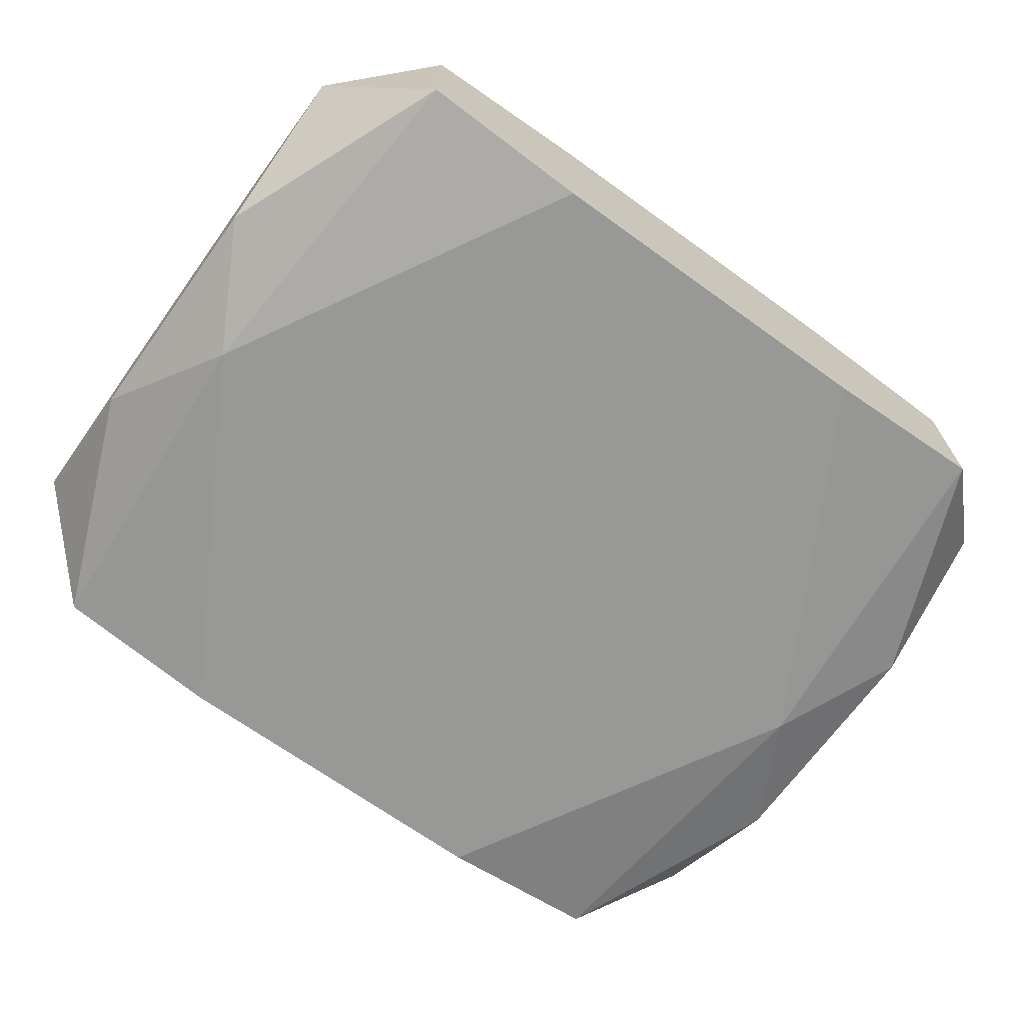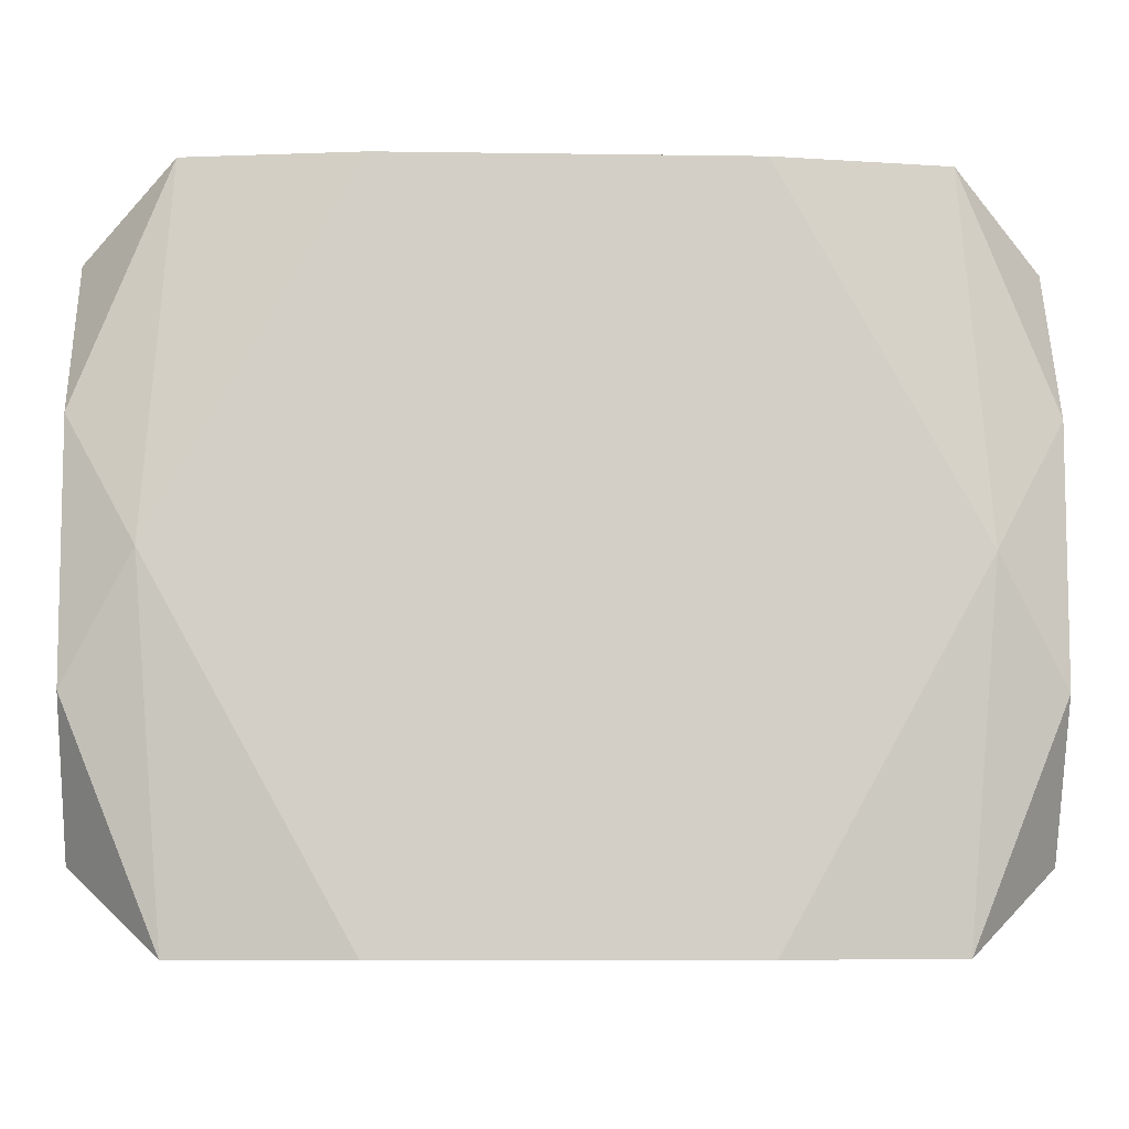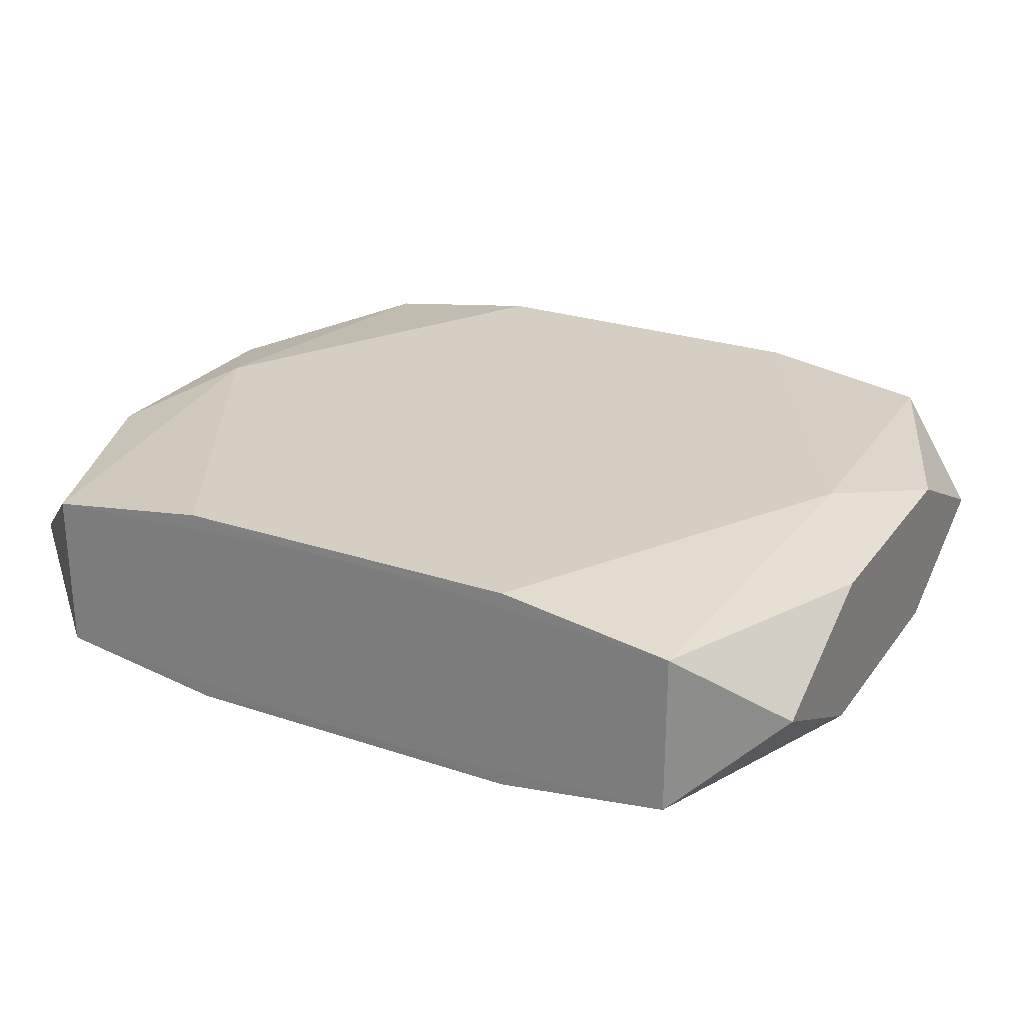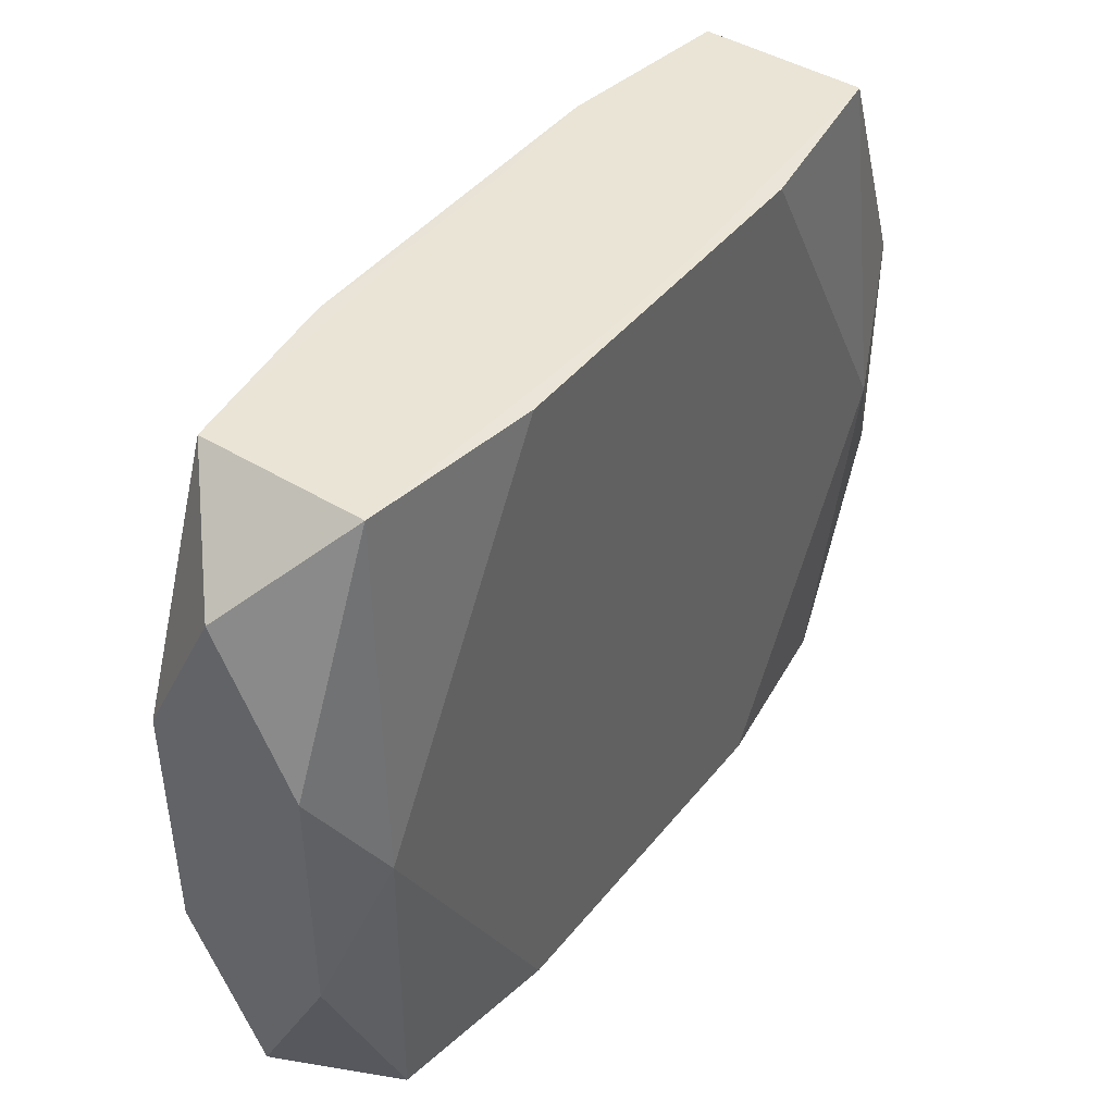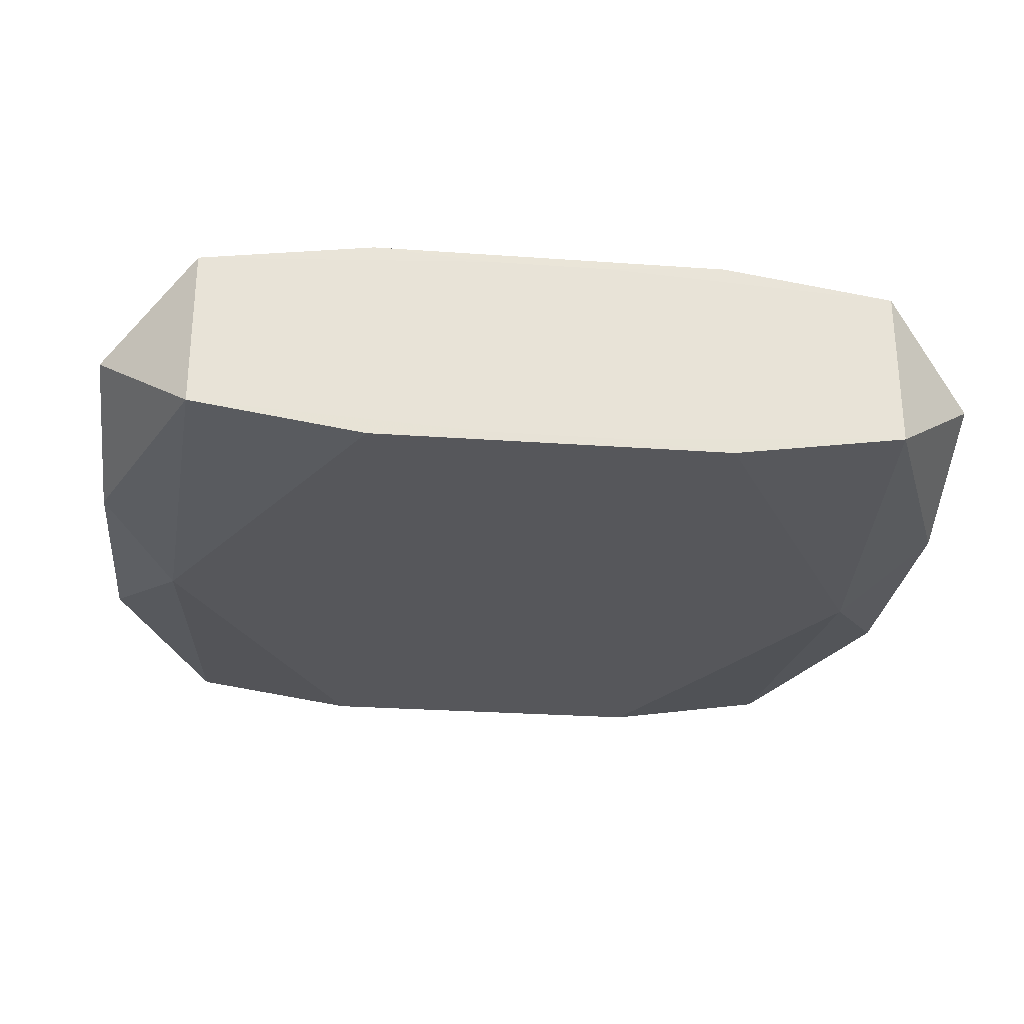
<metadata>
{"format":"obj","ext":"obj","renderer":"f3d","projection":"perspective","resolution":1024,"background":"white","views":[{"elev":-68.5,"azim":-35.8,"up":"+Z"},{"elev":-7.8,"azim":177.7,"up":"+Y"},{"elev":25.8,"azim":-151.9,"up":"+Z"},{"elev":43.8,"azim":-54.2,"up":"+Y"},{"elev":-27.2,"azim":173.7,"up":"+Z"}]}
</metadata>
<code>
v -0 0.01727 -0
v -0.01706 0.01727 0.003951
v -0.01706 0.01727 -0.003951
v -0.01706 -0.01727 0.003951
v -0.01706 -0.01727 -0.003951
v 0.003213 -0.001986 -0.005199
v -0.01067 0.01727 -0
v -0.00526 0.001204 0.005199
v 0.008679 -0.01726 -0.005199
v 0.008679 -0.01726 0.005199
v 0.008679 0.01726 -0.005199
v 0.008679 0.01726 0.005199
v 0.004906 -0.01727 0
v 0.00295 0.01727 0.004773
v 0.00295 0.01727 -0.004773
v 0.00295 -0.01727 0.004773
v 0.00295 -0.01727 -0.004773
v -0.008411 -0 -0.005199
v 0.0183 0 -0.005199
v 0.0183 0 0.005199
v -0.001189 -0.005137 0.005199
v 0.01361 -0.008411 -0.005199
v 0.01361 -0.008411 0.005199
v 0.01361 0.008411 -0.005199
v 0.01361 0.008411 0.005199
v 0.02165 0 0
v 0.02165 -0.005985 -0.003699
v 0.02165 -0.005985 0.003699
v 0.02165 -0.01338 0
v 0.02165 0.01338 0
v 0.02165 0.005985 -0.003699
v 0.02165 0.005985 0.003699
v -0.006087 -0.003762 -0.005199
v 0.006087 -0.003762 -0.005199
v -0.02165 -0 -0
v -0.02165 -0.005985 -0.003699
v -0.02165 -0.005985 0.003699
v -0.02165 -0.01338 -0
v -0.02165 0.01338 -0
v -0.02165 0.005985 -0.003699
v -0.02165 0.005985 0.003699
v -0.01361 -0.008411 -0.005199
v -0.01361 0.008411 -0.005199
v -0.01361 0.008411 0.005199
v -0.0183 -0 -0.005199
v -0.0183 -0 0.005199
v 0.008411 0 0.005199
v -0.00295 0.01727 0.004773
v -0.00295 0.01727 -0.004773
v -0.00295 -0.01727 0.004773
v -0.00295 -0.01727 -0.004773
v -0.008679 -0.01726 -0.005199
v -0.008679 -0.01726 0.005199
v -0.008679 0.01726 -0.005199
v -0.008679 0.01726 0.005199
v 0.01706 0.01727 0.003951
v 0.01706 0.01727 -0.003951
v 0.01706 -0.01727 0.003951
v 0.01706 -0.01727 -0.003951
f 1 2 56
f 7 2 1
f 3 2 7
f 39 2 3
f 25 56 12
f 43 45 3
f 36 45 5
f 57 56 30
f 11 15 57
f 1 56 57
f 57 15 1
f 51 59 5
f 5 52 51
f 5 45 42
f 42 52 5
f 42 45 33
f 33 52 42
f 44 2 46
f 44 55 2
f 12 55 44
f 2 55 48
f 46 2 41
f 2 39 41
f 56 25 20
f 58 28 20
f 59 27 29
f 29 58 59
f 29 28 58
f 29 27 26
f 26 28 29
f 33 45 18
f 45 43 18
f 18 11 33
f 18 43 11
f 54 43 3
f 11 43 54
f 40 39 3
f 3 45 40
f 45 36 40
f 35 39 40
f 40 36 35
f 9 22 59
f 9 51 52
f 9 52 33
f 19 27 59
f 59 22 19
f 47 25 12
f 12 21 47
f 10 20 47
f 47 20 25
f 47 53 10
f 21 53 47
f 38 36 5
f 10 53 50
f 13 59 50
f 59 58 50
f 8 21 12
f 12 44 8
f 8 53 21
f 46 53 8
f 8 44 46
f 14 56 2
f 2 48 14
f 12 56 14
f 14 55 12
f 14 48 55
f 56 20 32
f 32 20 28
f 30 56 32
f 26 30 32
f 32 28 26
f 23 10 58
f 58 20 23
f 49 15 11
f 11 54 49
f 49 54 3
f 3 7 49
f 49 7 1
f 1 15 49
f 59 51 17
f 17 9 59
f 51 9 17
f 33 11 6
f 6 9 33
f 11 57 24
f 57 19 24
f 24 9 11
f 24 19 9
f 27 19 31
f 31 19 57
f 31 57 30
f 31 30 26
f 26 27 31
f 46 41 37
f 37 39 35
f 37 41 39
f 35 36 37
f 36 38 37
f 4 50 53
f 4 38 5
f 13 50 4
f 4 37 38
f 4 59 13
f 5 59 4
f 4 53 46
f 46 37 4
f 58 10 16
f 16 50 58
f 10 50 16
f 11 9 34
f 34 6 11
f 9 6 34

</code>
